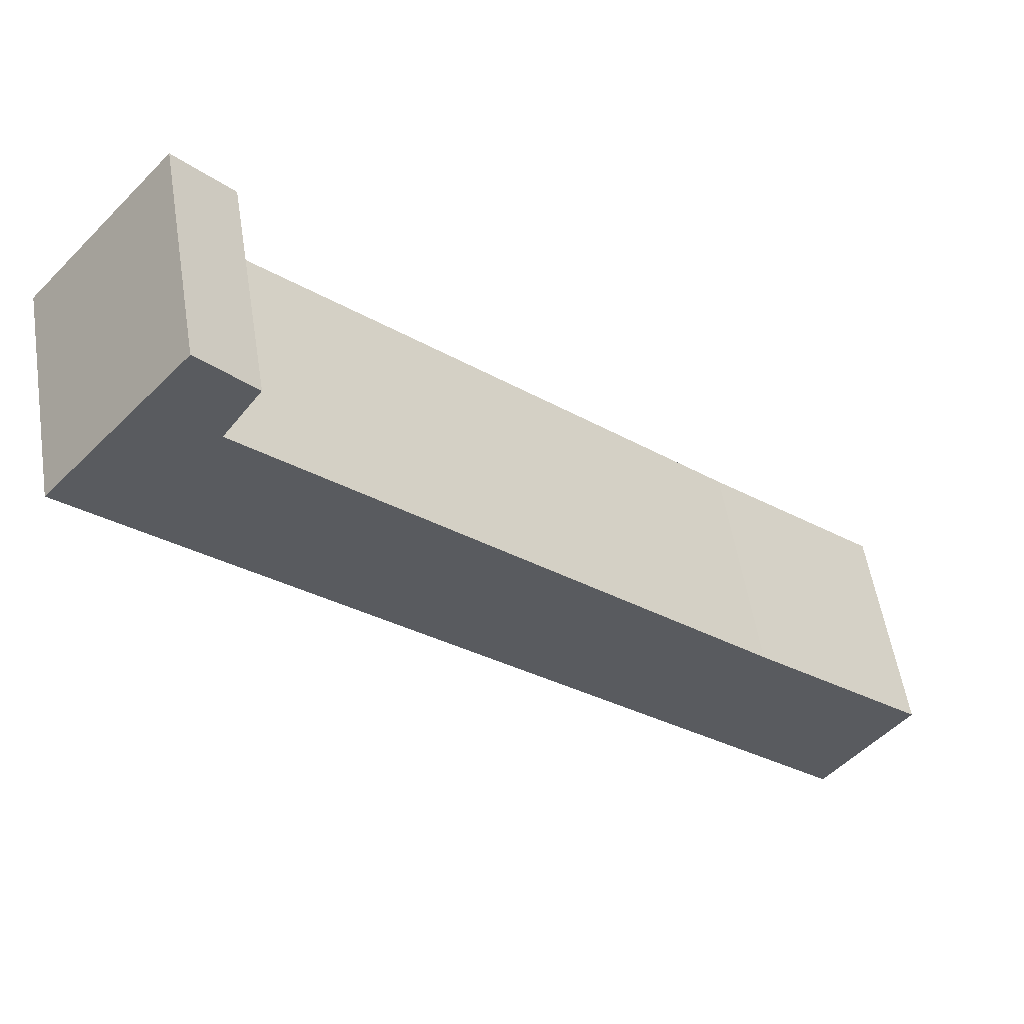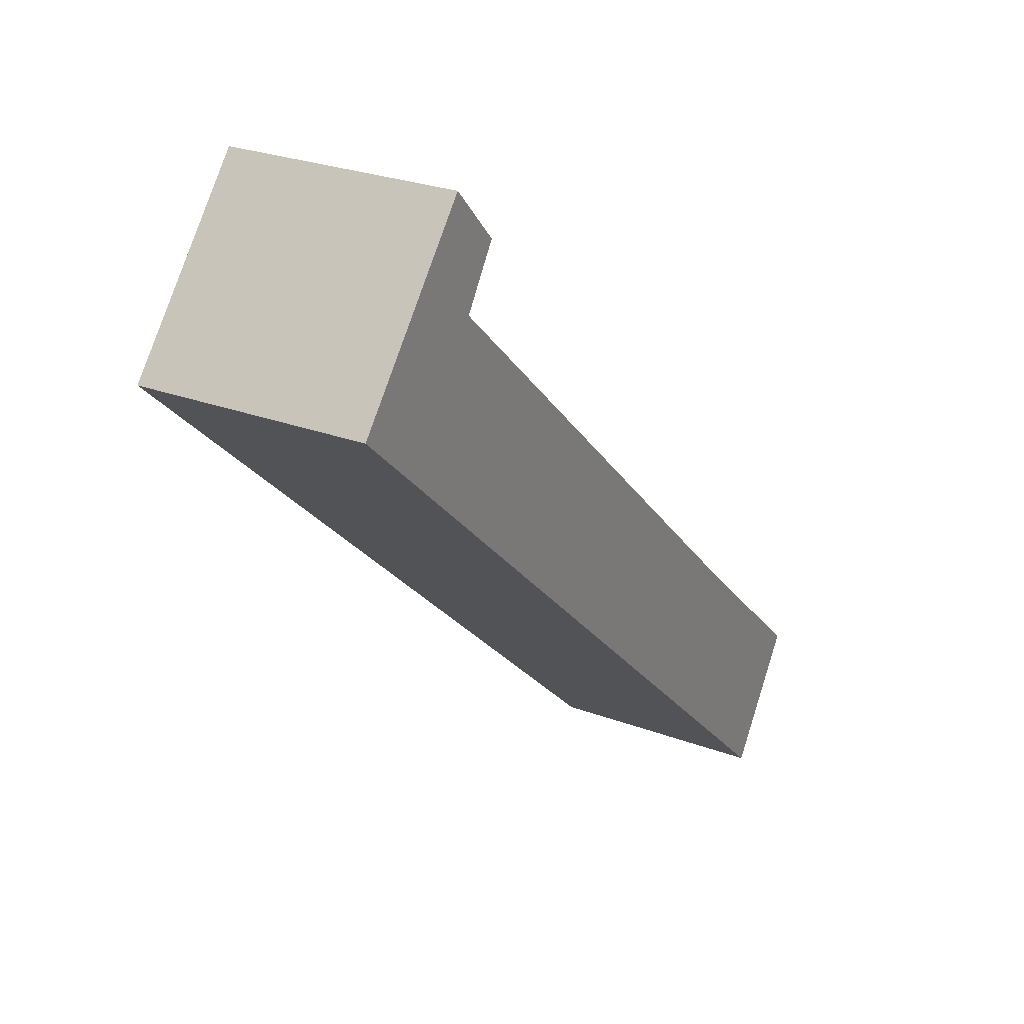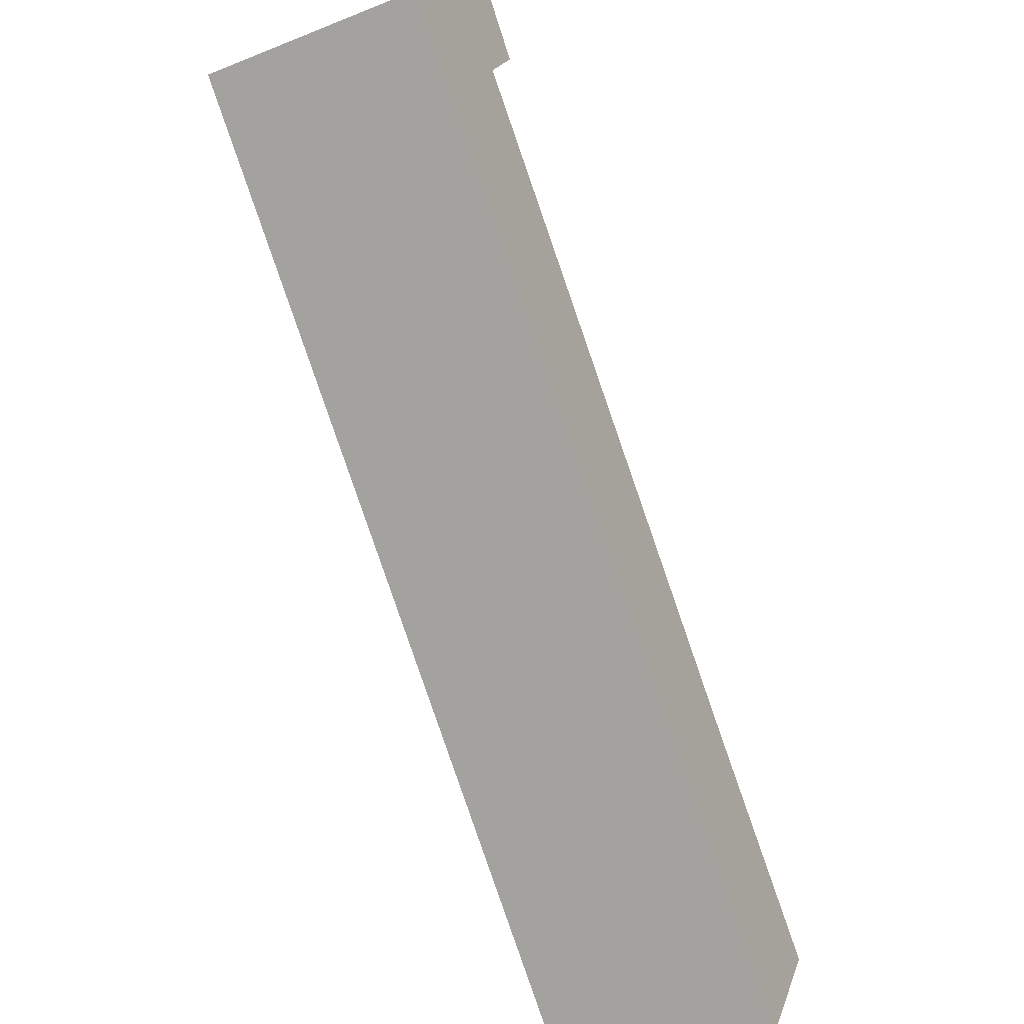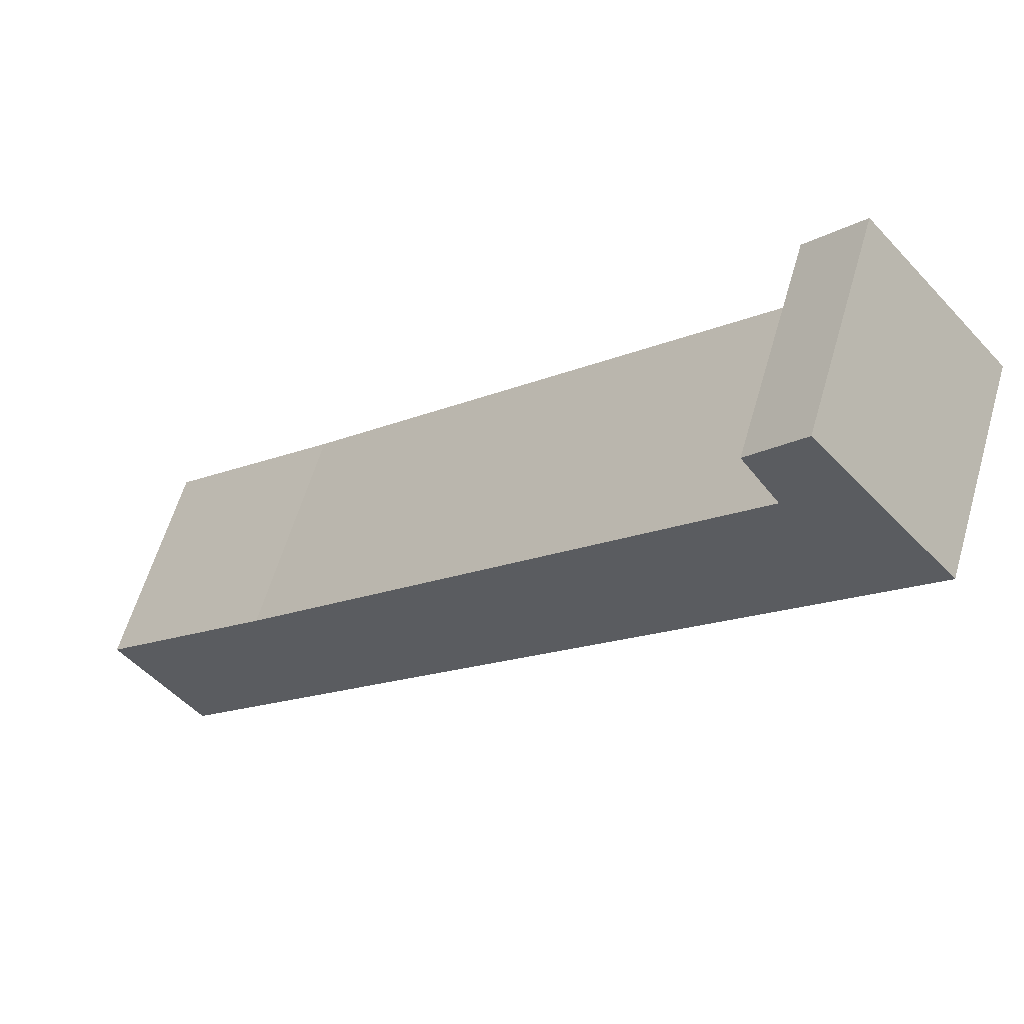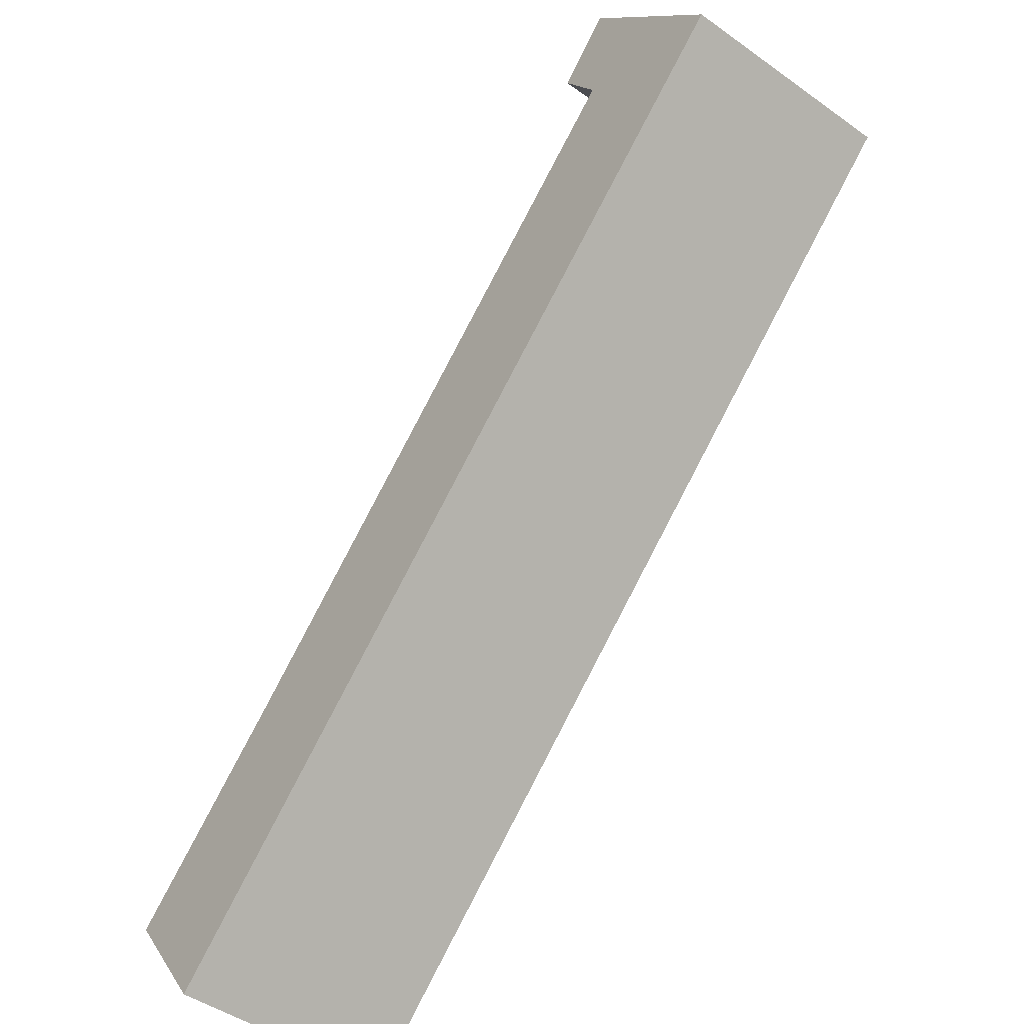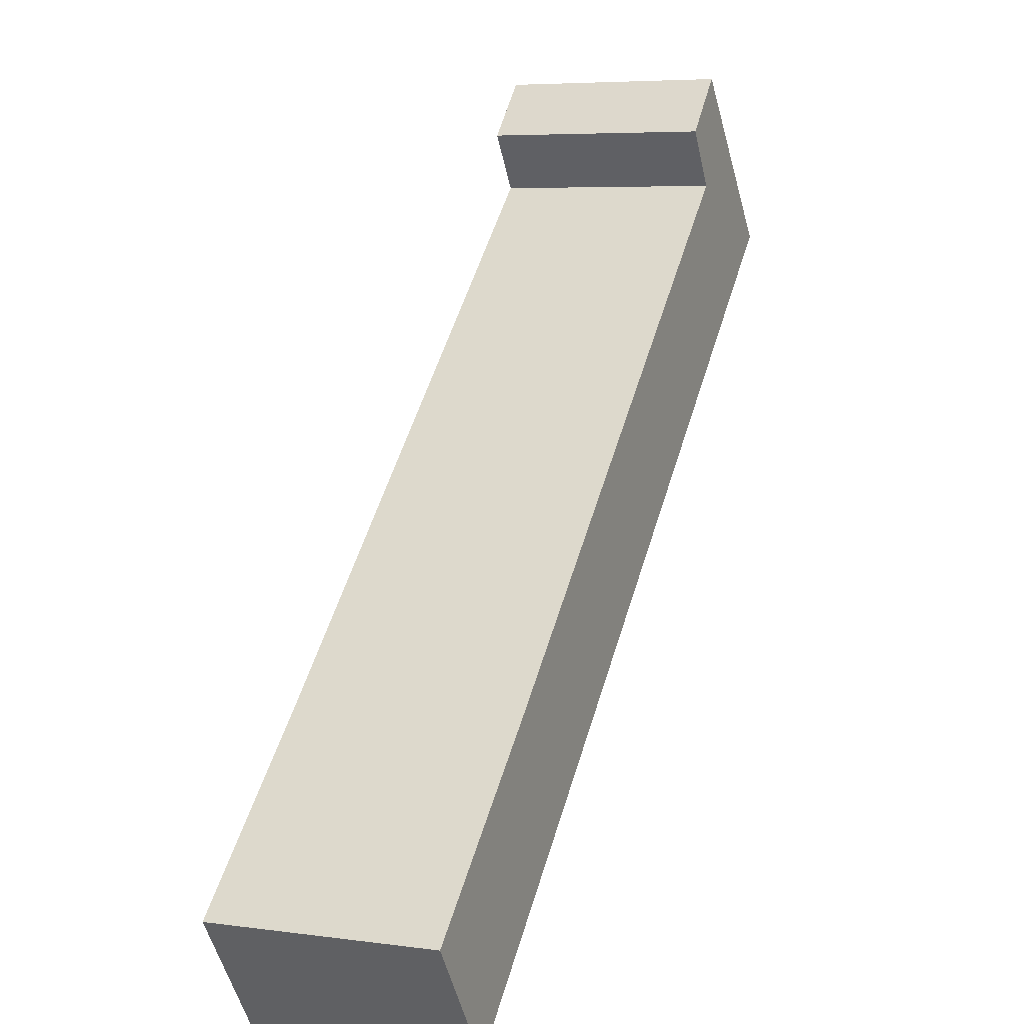
<metadata>
{"format":"obj","ext":"obj","renderer":"f3d","projection":"perspective","resolution":1024,"background":"white","views":[{"elev":54.8,"azim":-9.0,"up":"+Z"},{"elev":26.9,"azim":-59.9,"up":"+Z"},{"elev":-38.8,"azim":-63.2,"up":"+Z"},{"elev":59.8,"azim":-163.9,"up":"+Z"},{"elev":-45.8,"azim":-129.4,"up":"+Z"},{"elev":6.0,"azim":112.7,"up":"+Z"}]}
</metadata>
<code>
v  0.841 1.326 0.973
v  1.154 1.326 0.634
v  0 1.326 8.119e-17
v  0.931 1.326 0.308
v  3.933 1.326 -2.533
v  4.479 1.326 -4.208
v  4.988 1.326 -3.499
v  4.988 2.143e-16 -3.499
v  3.933 1.551e-16 -2.533
v  0.931 -1.886e-17 0.308
v  0.841 -5.958e-17 0.973
v  1.154 -3.882e-17 0.634
v  4.479 2.577e-16 -4.208
v  0 0 0
g defaultobject
f 1 2 3
f 4 3 2
f 5 3 4
f 6 3 5
f 7 6 5
f 5 8 7
f 8 5 9
f 9 5 4
f 9 4 10
f 11 2 1
f 2 11 12
f 8 6 7
f 6 8 13
f 12 4 2
f 4 12 10
f 13 3 6
f 3 13 14
f 14 1 3
f 1 14 11
f 8 14 13
f 14 8 9
f 14 9 10
f 14 10 12
f 14 12 11

</code>
